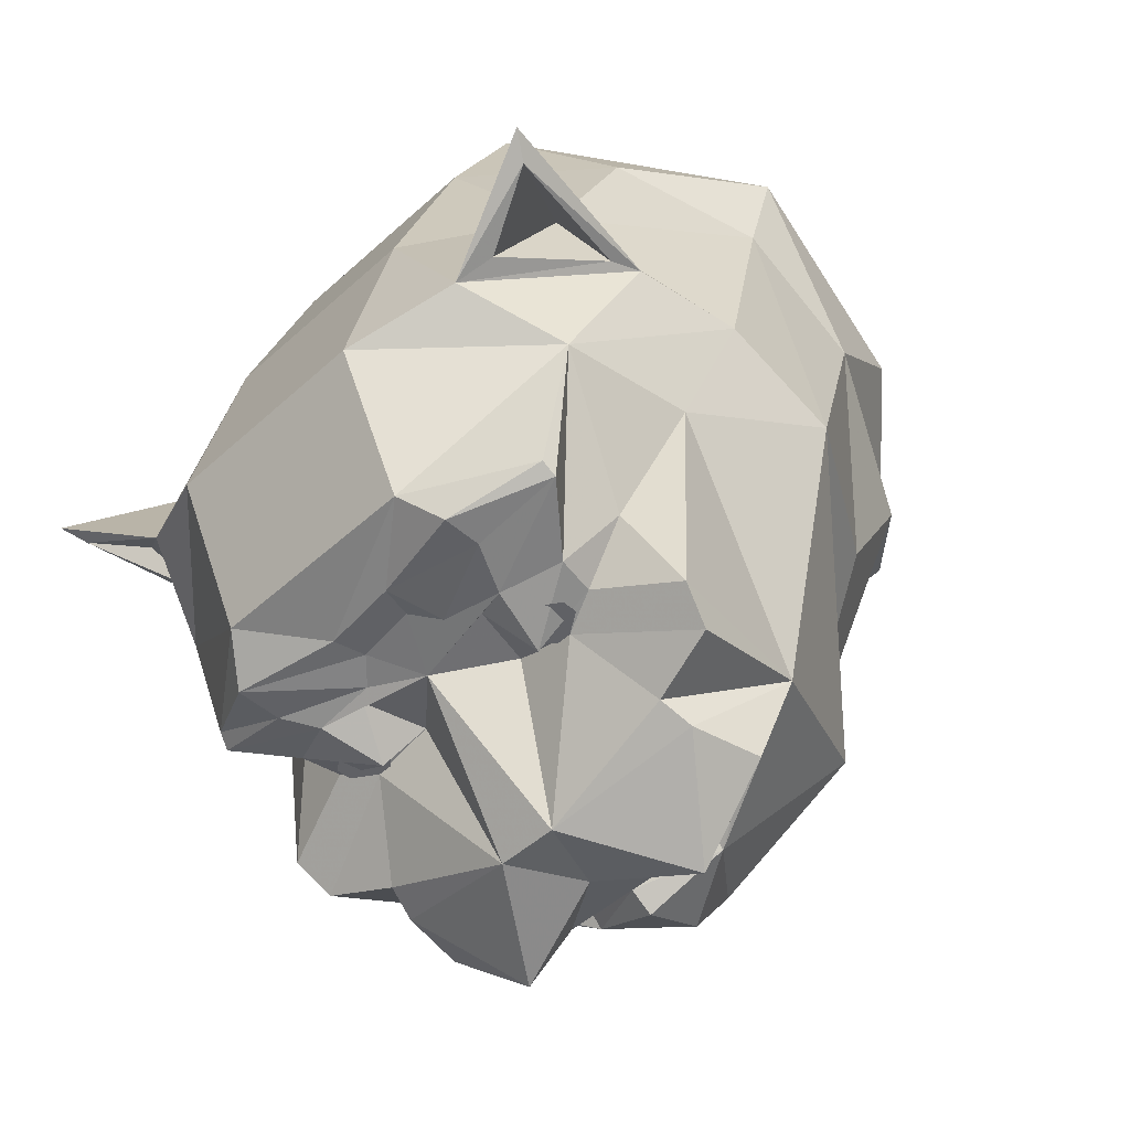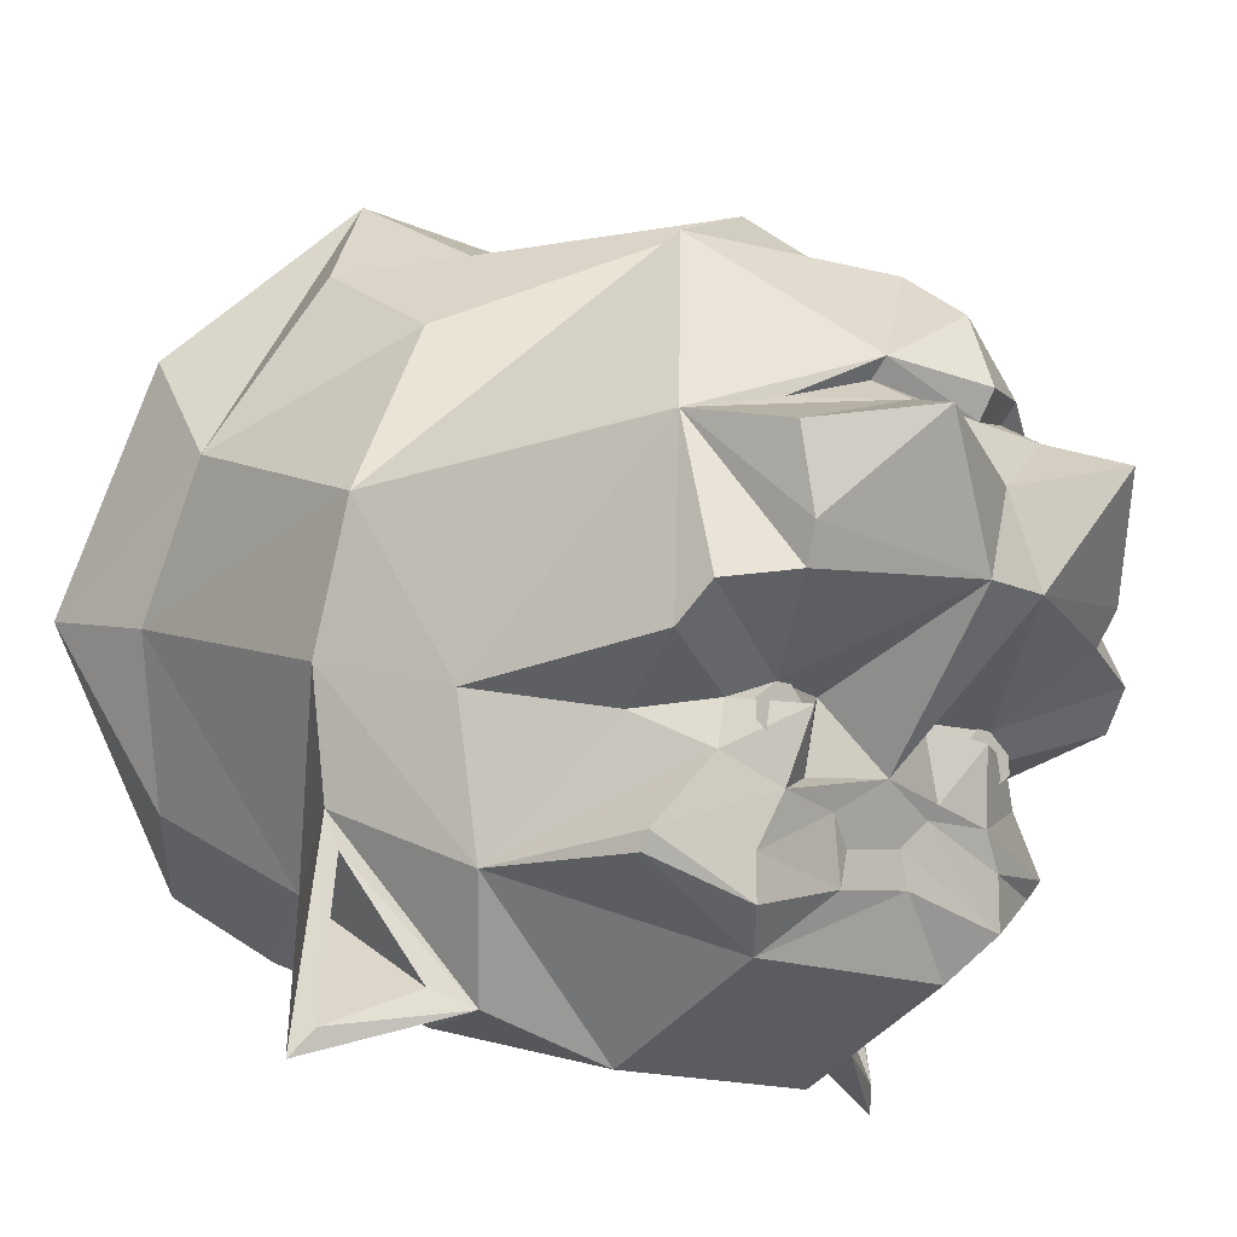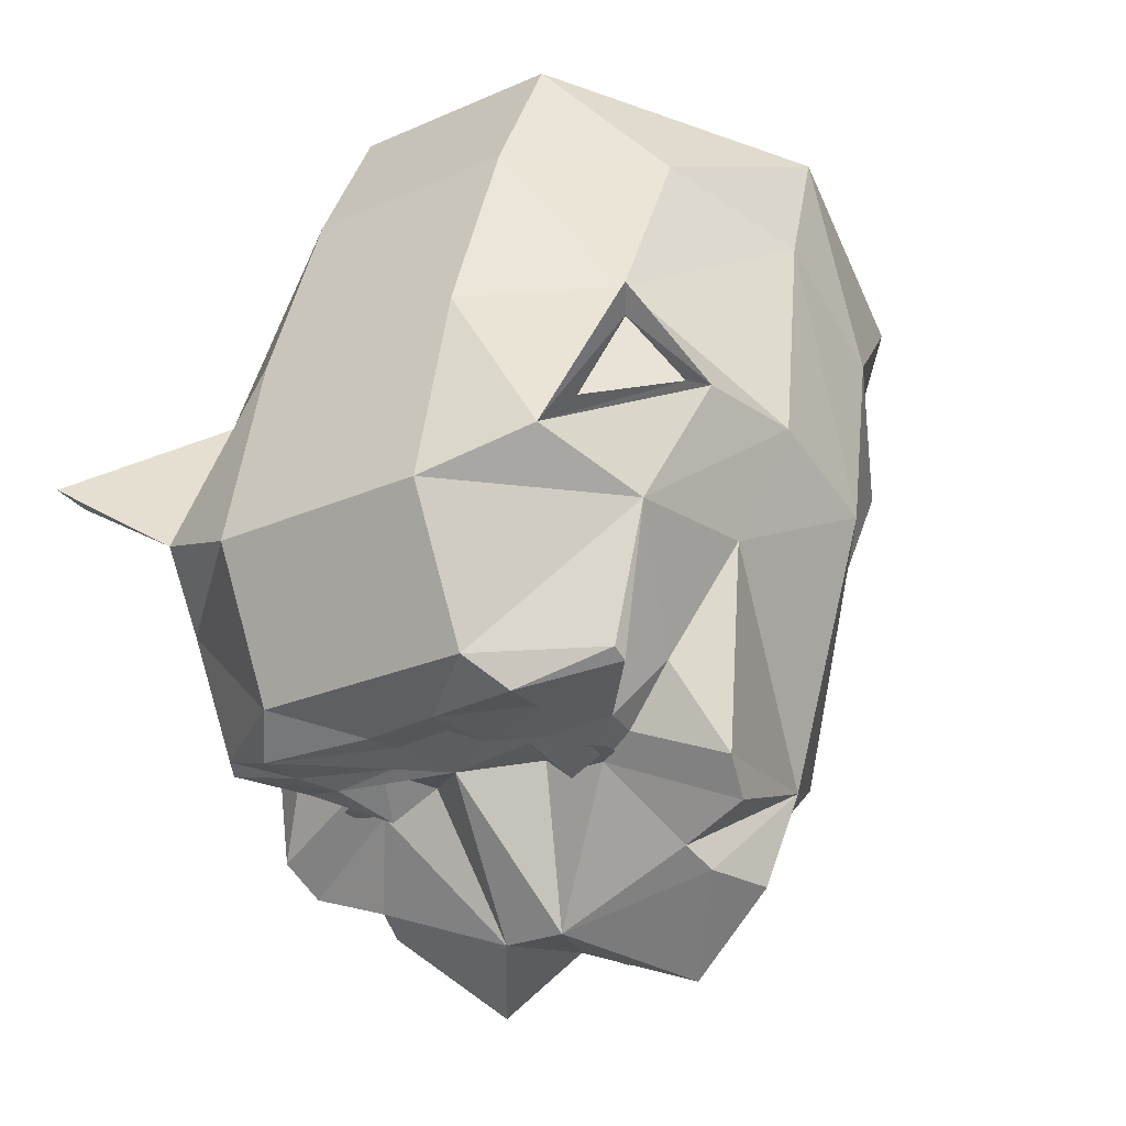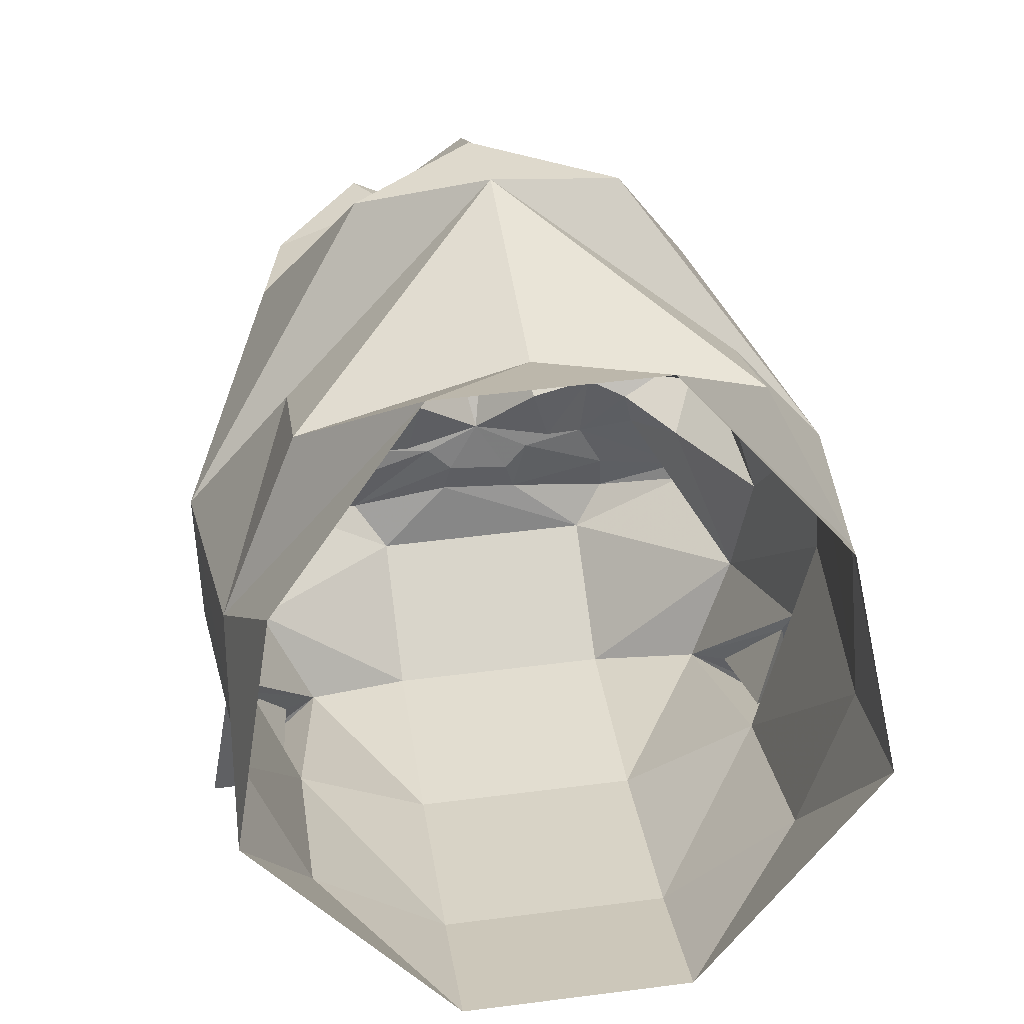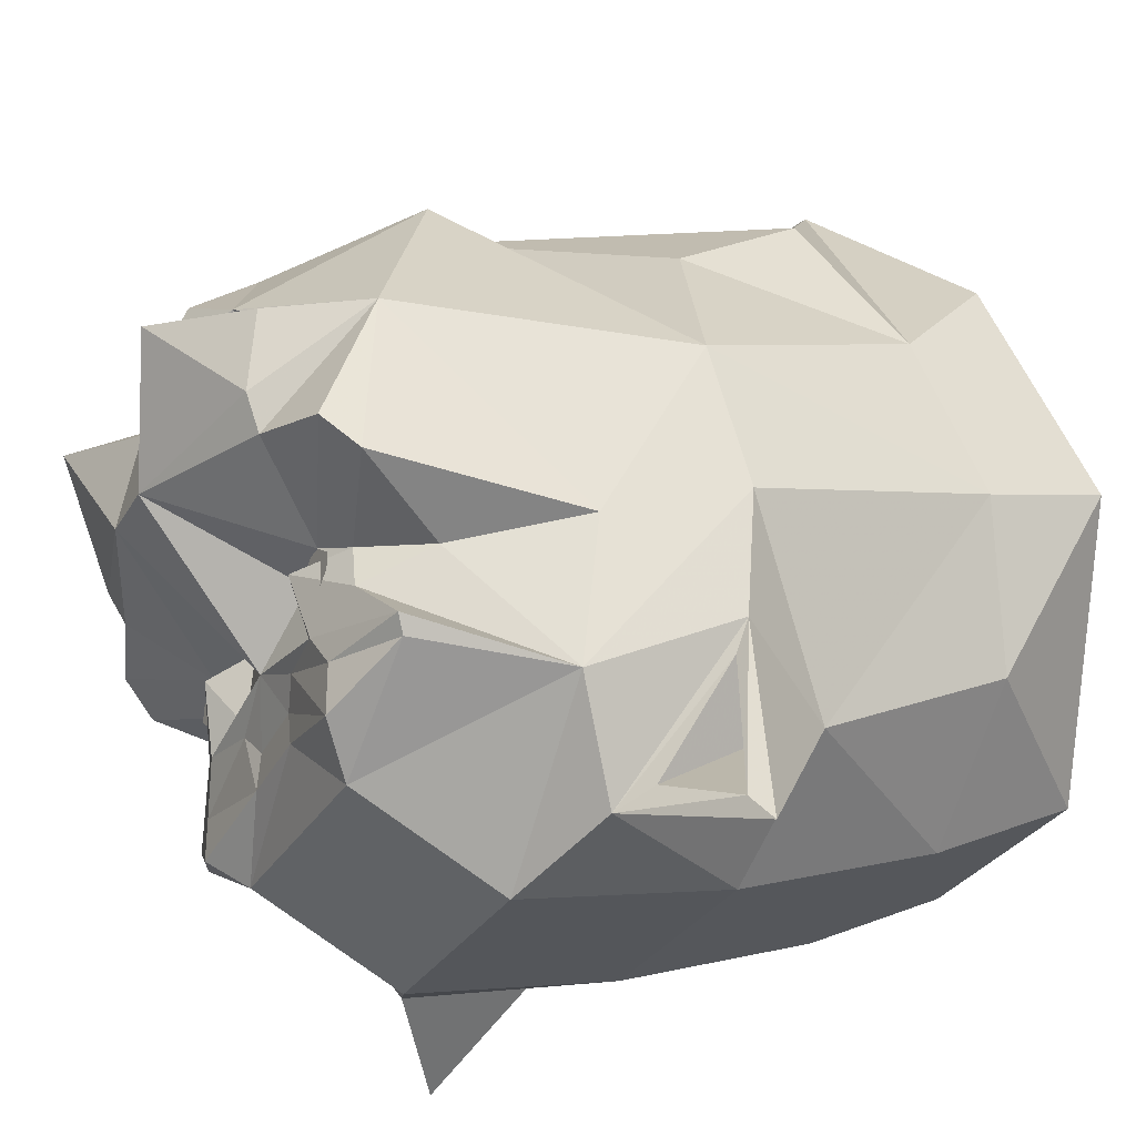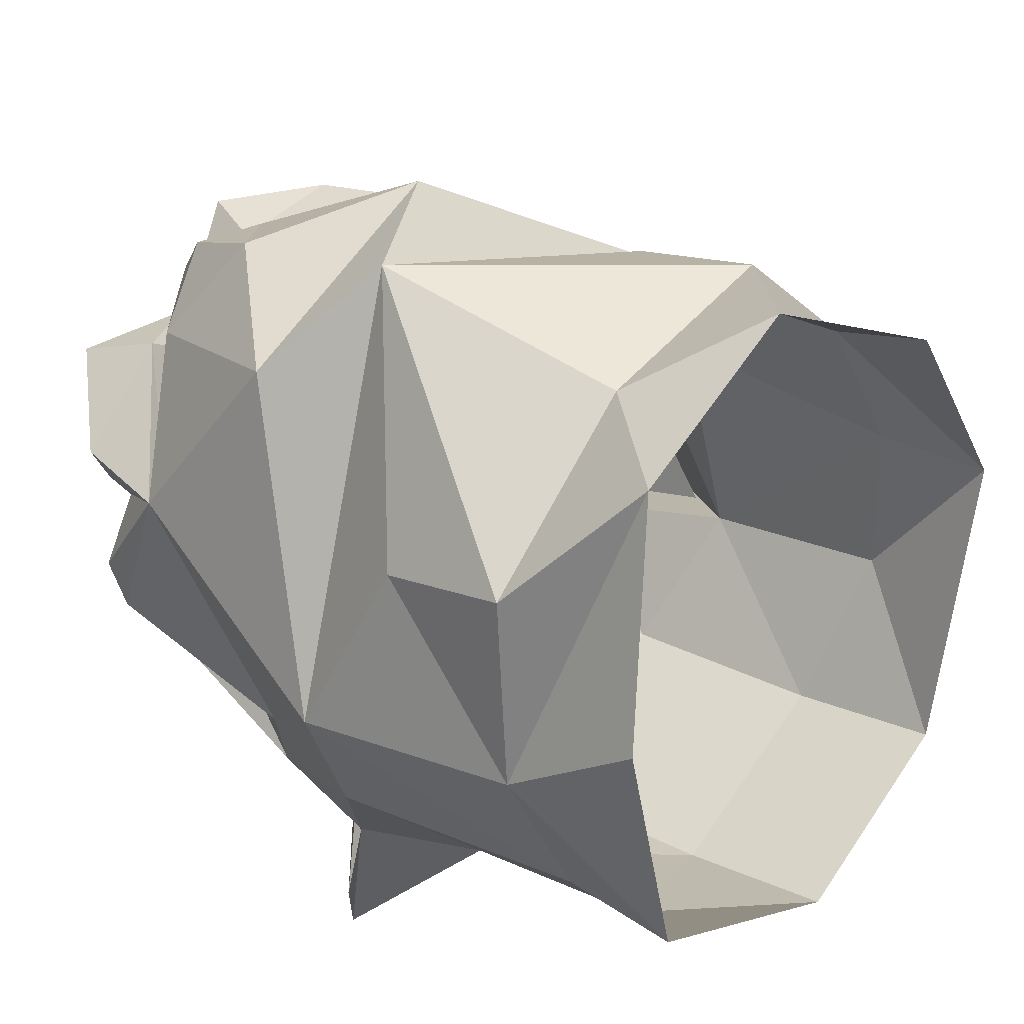
<metadata>
{"format":"obj","ext":"obj","renderer":"f3d","projection":"perspective","resolution":1024,"background":"white","views":[{"elev":-48.0,"azim":45.4,"up":"+Z"},{"elev":-13.9,"azim":134.2,"up":"+Y"},{"elev":-26.1,"azim":34.7,"up":"+Z"},{"elev":48.6,"azim":-8.2,"up":"+Y"},{"elev":-30.1,"azim":-115.3,"up":"+Y"},{"elev":60.4,"azim":-56.3,"up":"+Y"}]}
</metadata>
<code>
v -0.07812 0.07812 -0.4375
v -0.07812 0.1016 -0.3984
v 0 0.07812 -0.4375
v 0 0.02344 -0.4609
v -0.1094 0.05469 -0.5
v -0.1953 0.03906 -0.4297
v -0.2188 0.0625 -0.3359
v -0.1484 0.07812 -0.375
v -0.07812 0.1172 -0.4141
v 0 0.1016 -0.4531
v 0.07812 0.1172 -0.4141
v 0.07812 0.1016 -0.3984
v 0.07812 0.07812 -0.4375
v 0.1094 0.05469 -0.5
v 0.03125 -0.05469 -0.4688
v -0.03125 -0.05469 -0.4688
v -0.1797 -0.03125 -0.4297
v -0.1719 -0.0625 -0.4141
v -0.2422 -0.07812 -0.3906
v -0.2578 -0.1094 -0.3594
v -0.2734 -0.125 -0.1641
v -0.3125 0.03125 -0.08594
v -0.125 0.2422 -0.2578
v 0.1484 0.07812 -0.375
v 0.2188 0.0625 -0.3359
v 0.1953 0.03906 -0.4297
v 0.1797 -0.03125 -0.4297
v 0.1719 -0.0625 -0.4141
v 0.125 -0.125 -0.3438
v 0.0625 -0.125 -0.3281
v 0 -0.1797 -0.3438
v -0.0625 -0.125 -0.3281
v -0.125 -0.125 -0.3438
v -0.1094 -0.2031 0.375
v -0.1094 -0.2734 0.2344
v 0.1094 -0.2734 0.2344
v 0.1094 -0.2031 0.375
v 0.2344 -0.1641 0.2344
v 0.2969 0 0.3047
v 0.2891 -0.02344 0.1953
v 0.2891 0.1094 0.125
v 0.2578 0.2188 0.2266
v 0.1094 0.375 0.1406
v 0.2109 0.2656 0.0625
v 0 0.3125 0.04688
v -0.1016 0.375 0.1406
v -0.2109 0.2656 0.0625
v -0.2891 0.1094 0.125
v -0.25 0.2188 0.2266
v -0.2969 0 0.3047
v -0.2891 -0.02344 0.1953
v -0.2344 -0.1641 0.2344
v -0.2344 -0.25 0.05469
v -0.1094 -0.3438 0.03906
v 0.1094 -0.3438 0.03906
v 0.2344 -0.25 0.05469
v 0.3125 -0.09375 -0.04688
v 0.3125 0.03125 -0.08594
v 0.2109 0.1953 -0.05469
v 0 0.3047 -0.2031
v -0.2109 0.1953 -0.05469
v -0.3125 -0.09375 -0.04688
v 0.1328 0.2422 -0.2578
v 0.2734 -0.125 -0.1641
v 0.25 -0.1094 -0.3594
v 0.2422 -0.07812 -0.3906
v 0 0.2109 -0.3672
v 0 0.1641 -0.4297
v 0.03906 -0.2656 -0.3281
v 0.03125 -0.2344 -0.3281
v 0.05469 -0.2109 -0.3359
v 0.1406 -0.25 -0.3359
v 0.1406 -0.2891 -0.3359
v 0.1094 -0.3203 -0.3047
v -0.03906 -0.2578 -0.3281
v -0.03125 -0.2266 -0.3281
v 0.1172 -0.2031 -0.3438
v 0.2266 -0.2422 -0.3125
v 0.2266 -0.2578 -0.3047
v 0.2578 -0.2578 -0.1719
v 0.1094 -0.3906 -0.1641
v -0.1094 -0.3203 -0.3047
v -0.1406 -0.2812 -0.3359
v -0.05469 -0.2031 -0.3359
v -0.1172 -0.2031 -0.3438
v -0.07812 -0.1875 -0.3281
v -0.1719 -0.1797 -0.3281
v -0.1641 -0.1406 -0.3281
v -0.1406 -0.2344 -0.3359
v -0.2266 -0.2266 -0.3125
v -0.1016 -0.1406 -0.3594
v -0.2188 -0.2422 -0.3047
v -0.2578 -0.2578 -0.1719
v -0.2109 -0.1484 -0.2734
v -0.1094 -0.3906 -0.1641
v -0.2109 -0.3516 -0.125
v -0.2969 -0.2031 -0.04688
v 0.1719 -0.1797 -0.3281
v 0.2109 -0.1484 -0.2734
v 0.2969 -0.2031 -0.04688
v 0.2109 -0.3516 -0.125
v 0.3281 -0.3906 -0.04688
v -0.3281 -0.3906 -0.04688
v -0.3125 -0.3672 -0.0625
v -0.2422 -0.3359 -0.1016
v -0.2891 -0.2344 -0.05469
v 0.1641 -0.1406 -0.3281
v 0.07812 -0.1875 -0.3281
v 0.1016 -0.1406 -0.3594
v -0.1094 -0.1641 -0.3438
v -0.125 -0.1641 -0.3438
v -0.1406 -0.1562 -0.3438
v -0.1406 -0.1406 -0.3438
v -0.125 -0.1328 -0.3438
v -0.1094 -0.1328 -0.3438
v -0.1016 -0.1406 -0.3438
v -0.1016 -0.1562 -0.3438
v -0.1094 -0.1719 -0.3438
v -0.125 -0.1719 -0.3438
v -0.1484 -0.1562 -0.3438
v -0.1484 -0.1406 -0.3438
v -0.1094 -0.125 -0.3438
v -0.09375 -0.1406 -0.3438
v -0.09375 -0.1562 -0.3438
v 0.09375 -0.1562 -0.3438
v 0.09375 -0.1406 -0.3438
v 0.1094 -0.125 -0.3438
v 0.1484 -0.1406 -0.3438
v 0.1484 -0.1562 -0.3438
v 0.125 -0.1719 -0.3438
v 0.1094 -0.1719 -0.3438
v 0.1016 -0.1562 -0.3438
v 0.1016 -0.1406 -0.3438
v 0.1094 -0.1328 -0.3438
v 0.125 -0.1328 -0.3438
v 0.1406 -0.1406 -0.3438
v 0.1406 -0.1562 -0.3438
v 0.125 -0.1641 -0.3438
v 0.1094 -0.1641 -0.3438
v 0.2891 -0.2344 -0.05469
v 0.2422 -0.3359 -0.1016
v 0.3125 -0.3672 -0.0625
v 0.25 -0.2656 0.01562
v -0.25 -0.2656 0.01562
f 1 2 3
f 1 3 4
f 1 8 2
f 3 12 13
f 3 13 4
f 24 13 12
f 1 4 5
f 1 5 6
f 1 6 7
f 4 13 14
f 4 14 15
f 4 16 5
f 5 16 17
f 5 17 6
f 6 17 7
f 7 17 18
f 13 25 26
f 13 26 14
f 14 26 27
f 14 27 15
f 15 27 28
f 16 18 17
f 25 28 27
f 25 27 26
f 1 7 8
f 2 8 9
f 2 9 3
f 3 9 10
f 3 10 11
f 3 11 12
f 7 18 19
f 7 19 20
f 7 22 23
f 7 23 9
f 7 9 8
f 24 12 11
f 24 11 25
f 24 25 13
f 15 31 16
f 16 31 32
f 16 32 33
f 16 33 18
f 35 52 53
f 35 53 54
f 35 54 55
f 35 55 36
f 36 55 56
f 36 56 38
f 38 56 40
f 40 56 57
f 40 57 58
f 40 58 41
f 41 58 59
f 41 59 44
f 44 59 60
f 44 60 45
f 45 60 47
f 47 60 61
f 47 61 48
f 48 61 22
f 48 22 51
f 51 22 62
f 51 62 53
f 51 53 52
f 60 59 58
f 60 58 63
f 60 63 23
f 60 23 22
f 60 22 61
f 25 11 63
f 25 63 58
f 25 58 64
f 67 23 63
f 67 63 11
f 67 11 68
f 67 68 9
f 67 9 23
f 10 68 11
f 68 10 9
f 69 74 75
f 69 75 70
f 70 75 76
f 70 76 31
f 74 80 81
f 74 81 82
f 74 82 75
f 75 82 83
f 76 84 31
f 31 84 85
f 31 85 86
f 31 86 32
f 33 88 20
f 33 20 19
f 33 19 18
f 84 89 85
f 85 89 90
f 85 90 87
f 85 87 91
f 85 91 86
f 86 91 32
f 92 83 82
f 92 82 93
f 92 93 90
f 90 93 87
f 87 93 94
f 87 94 88
f 87 88 91
f 95 93 82
f 95 82 81
f 95 81 55
f 95 55 54
f 95 54 96
f 95 96 93
f 93 96 97
f 93 97 62
f 94 20 88
f 80 64 57
f 80 57 100
f 80 100 101
f 80 101 81
f 81 101 55
f 55 101 56
f 56 101 102
f 56 102 100
f 56 100 57
f 58 57 64
f 96 54 53
f 96 53 103
f 96 103 104
f 96 104 105
f 96 105 106
f 96 106 97
f 97 106 104
f 97 104 103
f 97 103 53
f 97 53 62
f 140 141 101
f 140 101 100
f 140 100 142
f 141 142 101
f 101 142 102
f 102 142 100
f 4 15 16
f 7 20 21
f 7 21 22
f 15 28 29
f 15 29 30
f 15 30 31
f 25 64 65
f 25 65 66
f 25 66 28
f 69 73 74
f 70 31 71
f 71 31 77
f 71 77 72
f 72 77 78
f 73 79 74
f 74 79 80
f 93 62 21
f 93 21 94
f 94 21 20
f 77 98 78
f 78 98 80
f 78 80 79
f 80 98 99
f 80 99 64
f 21 62 22
f 98 107 99
f 99 107 65
f 99 65 64
f 65 107 29
f 65 29 66
f 66 29 28
f 31 30 108
f 31 108 77
f 109 98 77
f 109 77 108
f 109 108 30
f 109 107 98
f 34 35 36
f 34 36 37
f 37 36 38
f 37 38 39
f 39 38 40
f 39 40 41
f 39 41 42
f 42 41 43
f 43 41 44
f 43 44 45
f 43 45 46
f 46 45 47
f 46 47 48
f 46 48 49
f 49 48 50
f 50 48 51
f 50 51 52
f 50 52 34
f 34 52 35
f 69 70 71
f 69 71 72
f 69 72 73
f 72 78 73
f 73 78 79
f 75 83 76
f 76 83 84
f 83 89 84
f 92 90 89
f 92 89 83
f 32 86 85
f 32 85 33
f 33 85 87
f 33 87 88
f 77 108 29
f 77 29 107
f 77 107 98
f 108 30 29
f 110 111 112
f 110 112 113
f 110 113 114
f 110 114 115
f 110 115 116
f 110 116 117
f 132 133 134
f 132 134 135
f 132 135 136
f 132 136 137
f 132 137 138
f 132 138 139
f 118 119 120
f 118 120 121
f 118 121 33
f 118 33 122
f 118 122 123
f 118 123 124
f 125 126 127
f 125 127 29
f 125 29 128
f 125 128 129
f 125 129 130
f 125 130 131
f 140 142 143
f 140 143 141
f 141 143 142
f 104 106 144
f 104 144 105
f 105 144 106

</code>
